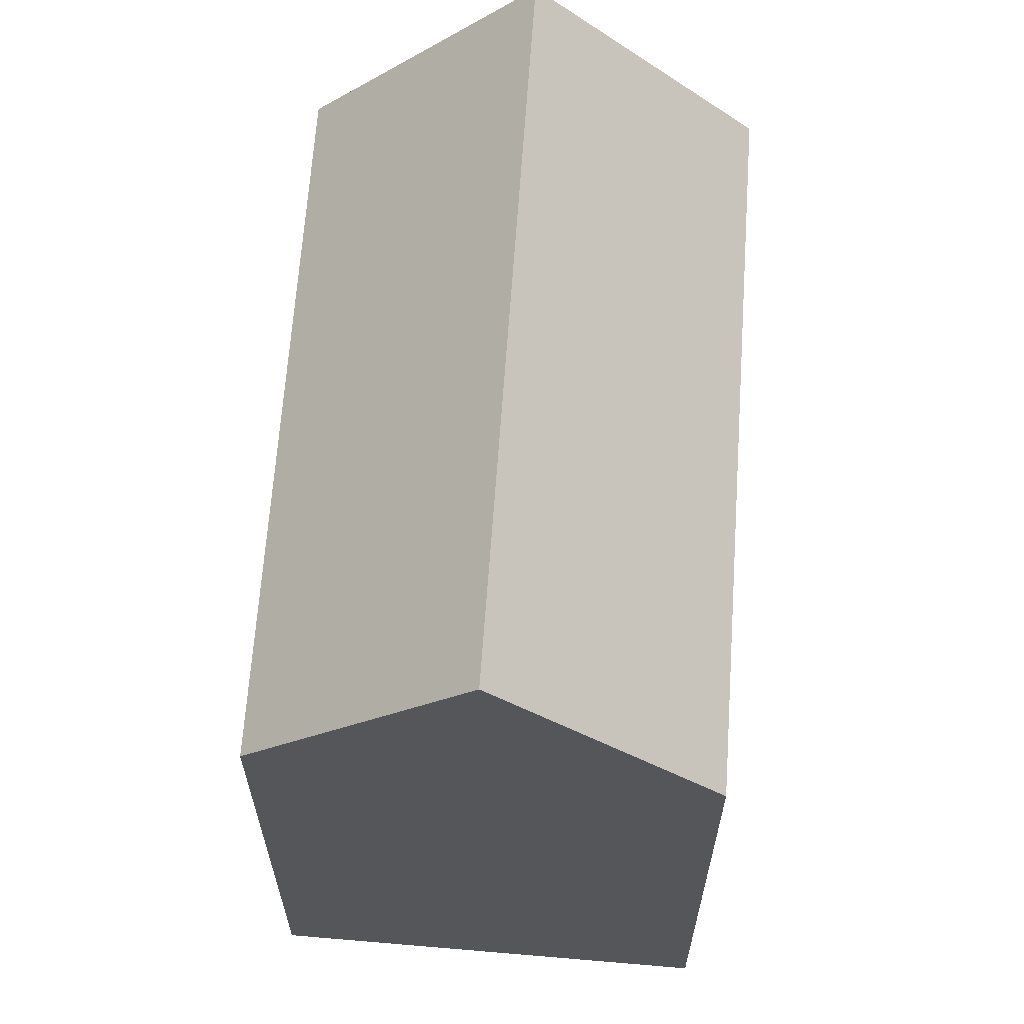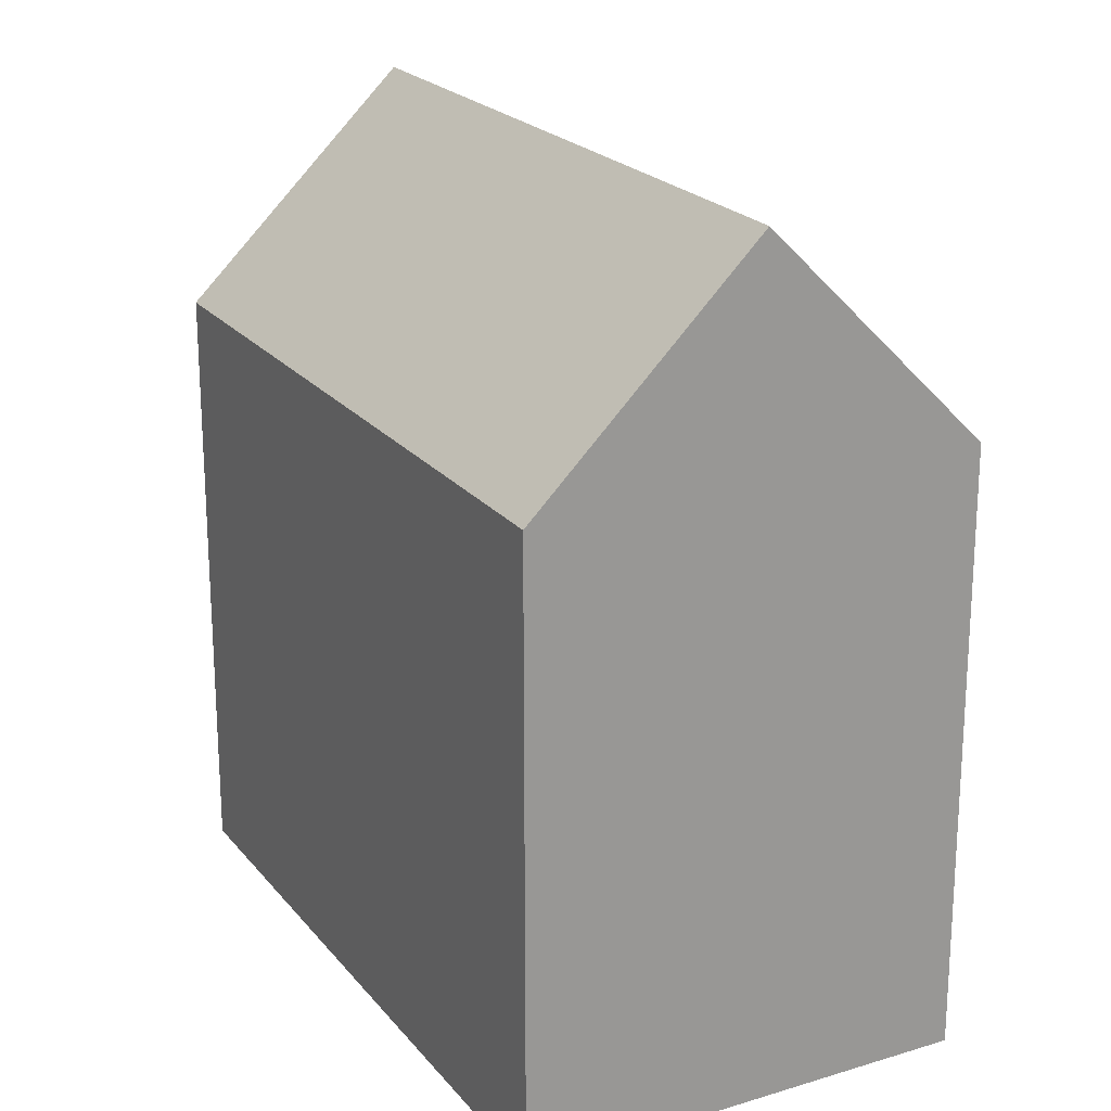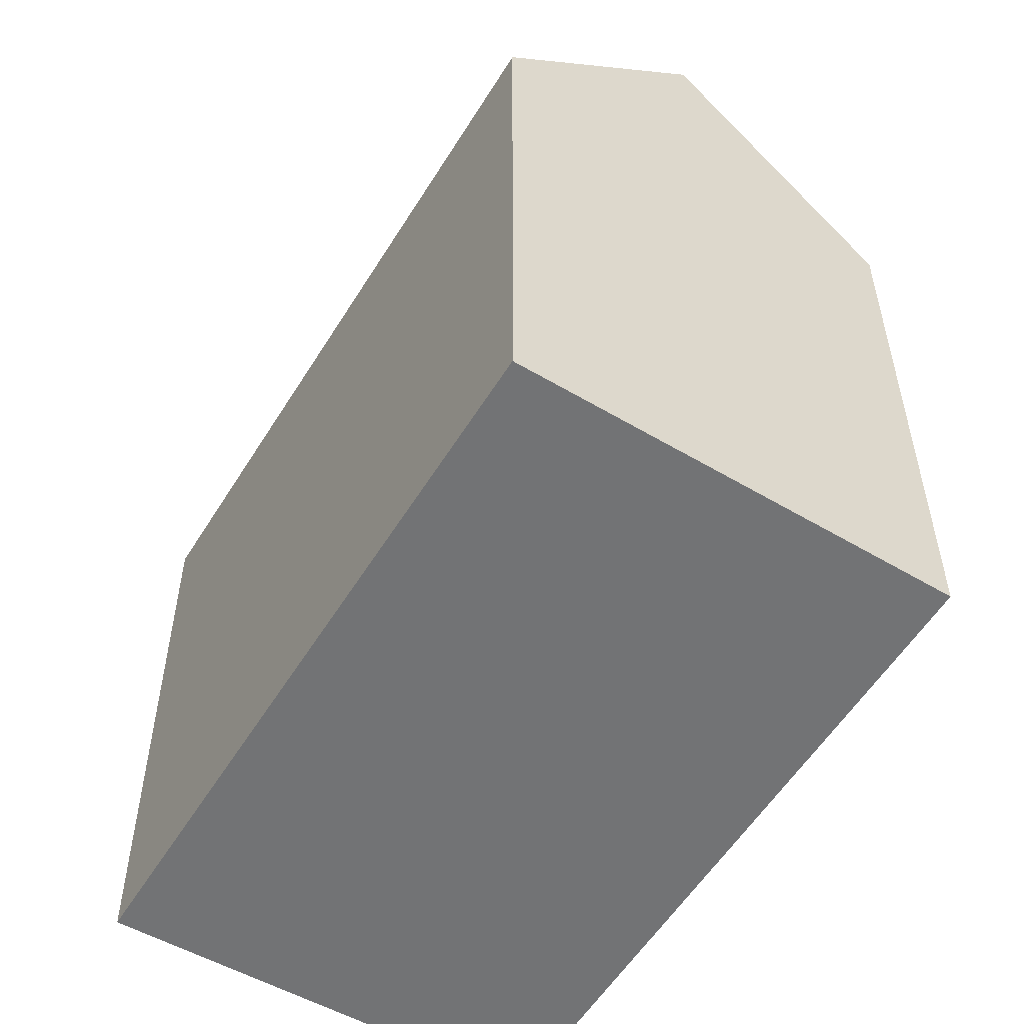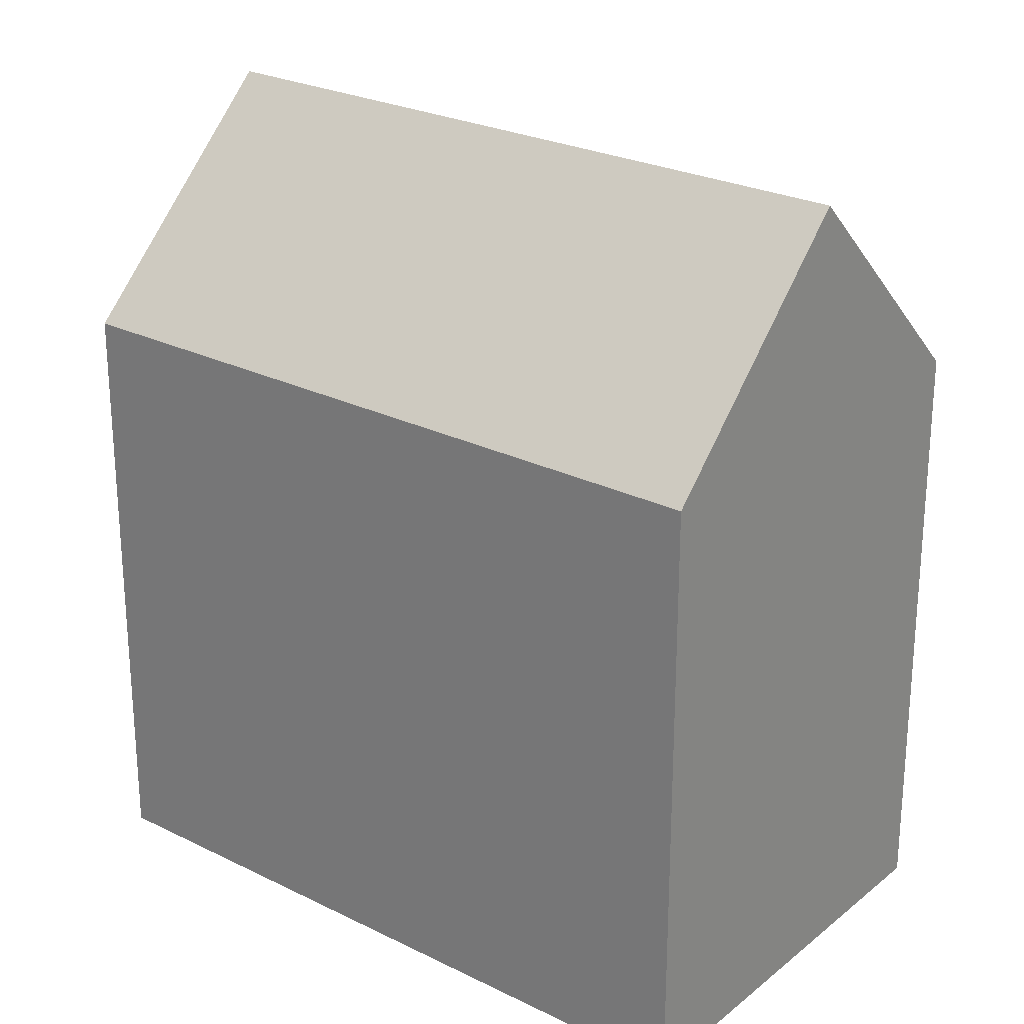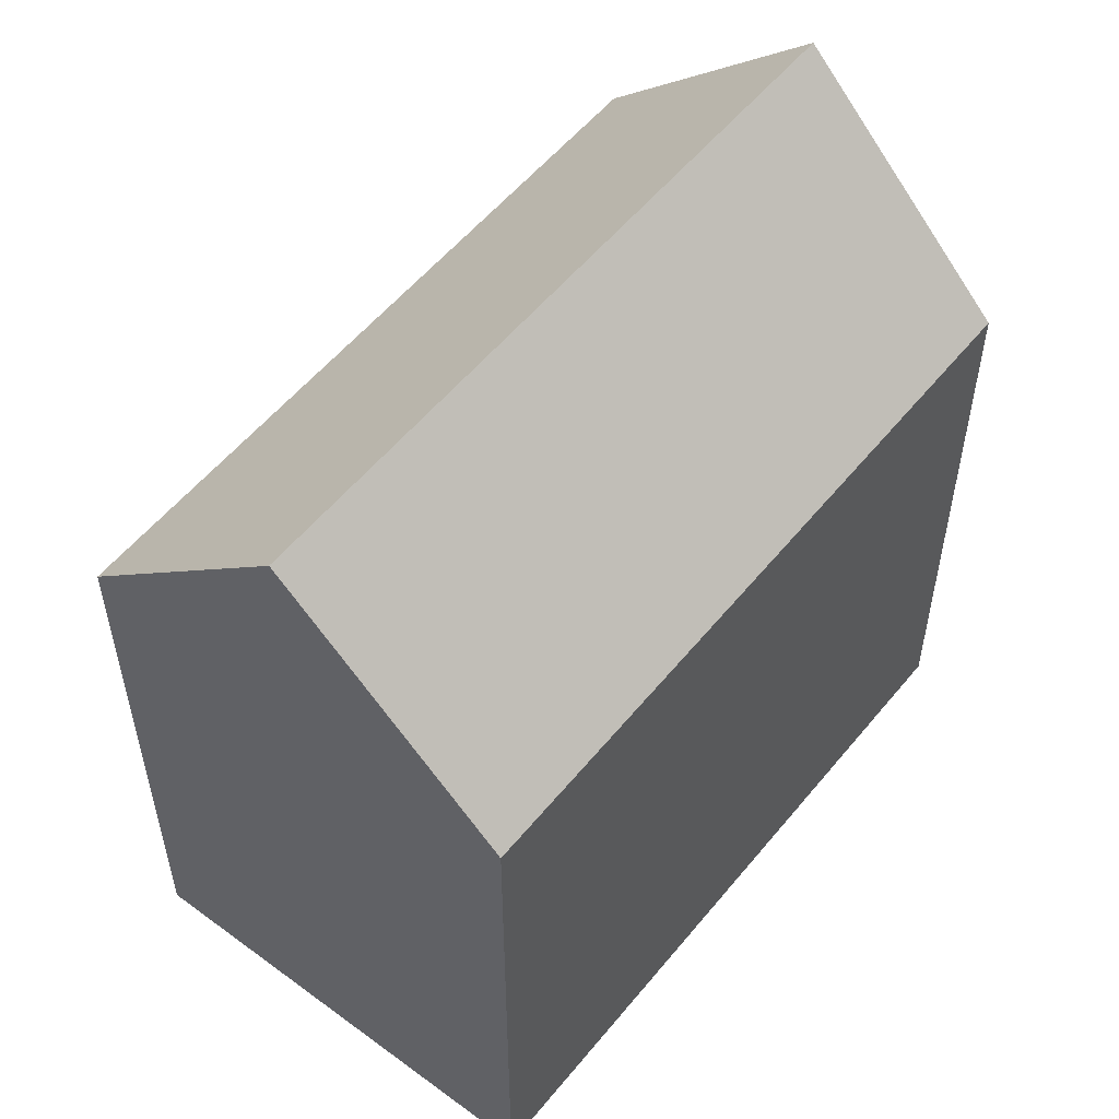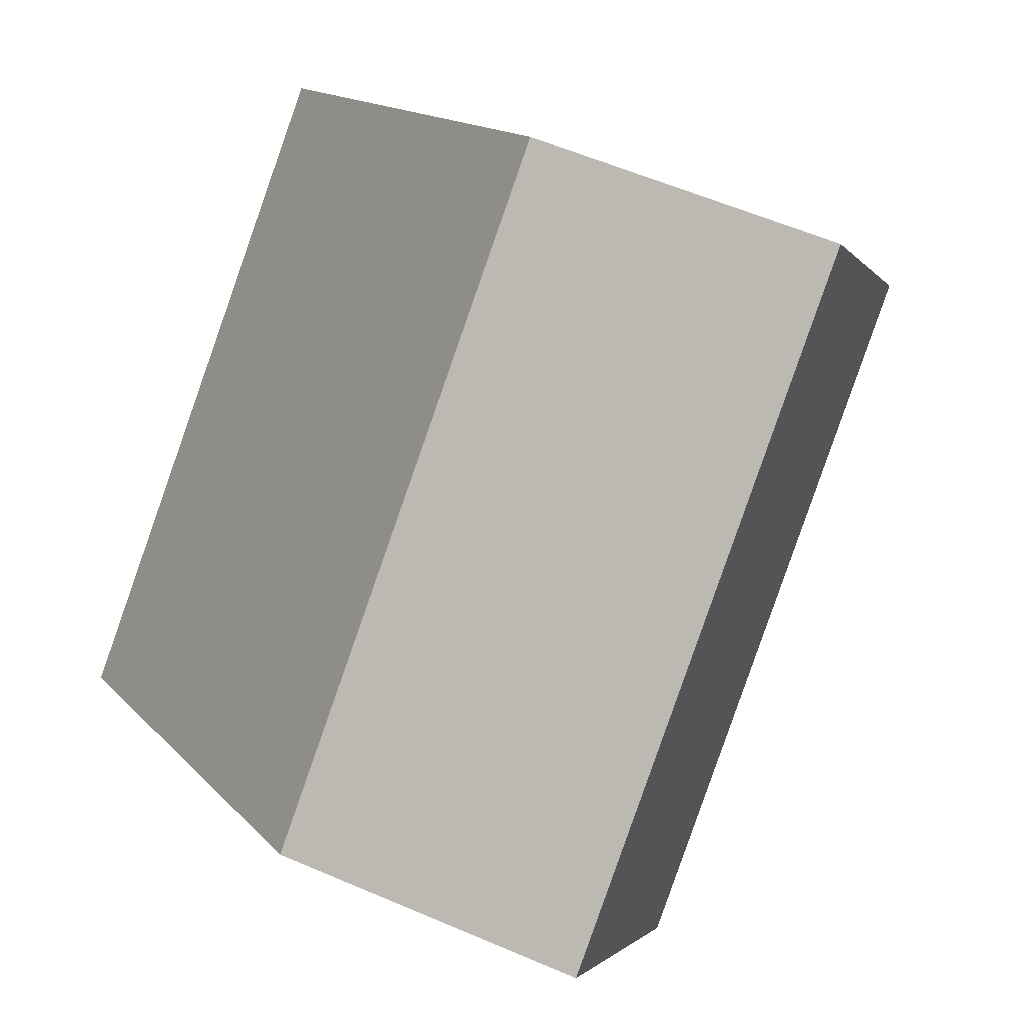
<metadata>
{"format":"obj","ext":"obj","renderer":"f3d","projection":"perspective","resolution":1024,"background":"white","views":[{"elev":64.7,"azim":-17.6,"up":"+Y"},{"elev":21.5,"azim":130.7,"up":"+Y"},{"elev":-55.7,"azim":127.2,"up":"+Y"},{"elev":25.2,"azim":107.2,"up":"+Y"},{"elev":55.7,"azim":-162.9,"up":"+Y"},{"elev":14.6,"azim":154.2,"up":"+Z"}]}
</metadata>
<code>
v  5.146 20.41 2.133
v  2.908 14.93 -7.388
v  0 14.95 9.154e-16
v  11.77 20.41 -14.61
v  3.037 14.93 -7.717
v  3.522 14.93 -8.95
v  3.637 14.93 -9.241
v  6.532 14.91 -16.6
v  16.99 14.94 -12.63
v  10.3 14.94 4.272
v  6.532 1.016e-15 -16.6
v  2.908 4.524e-16 -7.388
v  0 0 0
v  3.637 5.658e-16 -9.241
v  3.522 5.48e-16 -8.95
v  3.037 4.725e-16 -7.717
v  10.3 -2.616e-16 4.272
v  5.146 -1.306e-16 2.133
v  16.99 7.731e-16 -12.63
v  11.77 8.944e-16 -14.61
g defaultobject
f 1 2 3
f 2 1 4
f 2 4 5
f 5 4 6
f 6 4 7
f 7 4 8
f 9 1 10
f 1 9 4
f 11 7 8
f 7 11 6
f 6 11 5
f 5 11 2
f 2 11 3
f 3 11 12
f 3 12 13
f 12 11 14
f 12 14 15
f 12 15 16
f 3 10 1
f 10 3 13
f 10 13 17
f 17 13 18
f 17 9 10
f 9 17 19
f 9 8 4
f 8 9 11
f 11 9 20
f 20 9 19
f 18 19 17
f 19 18 13
f 19 13 12
f 19 12 16
f 19 16 15
f 19 15 14
f 19 14 20
f 20 14 11

</code>
